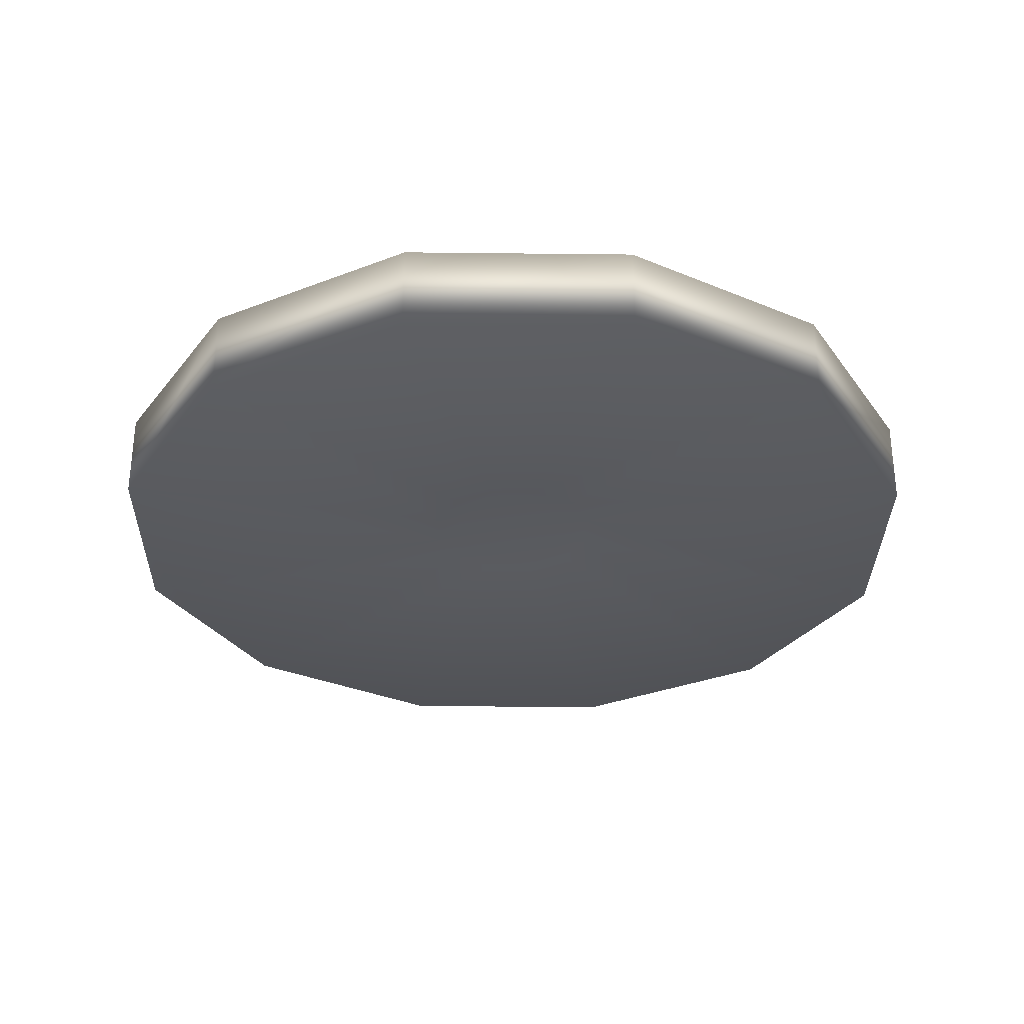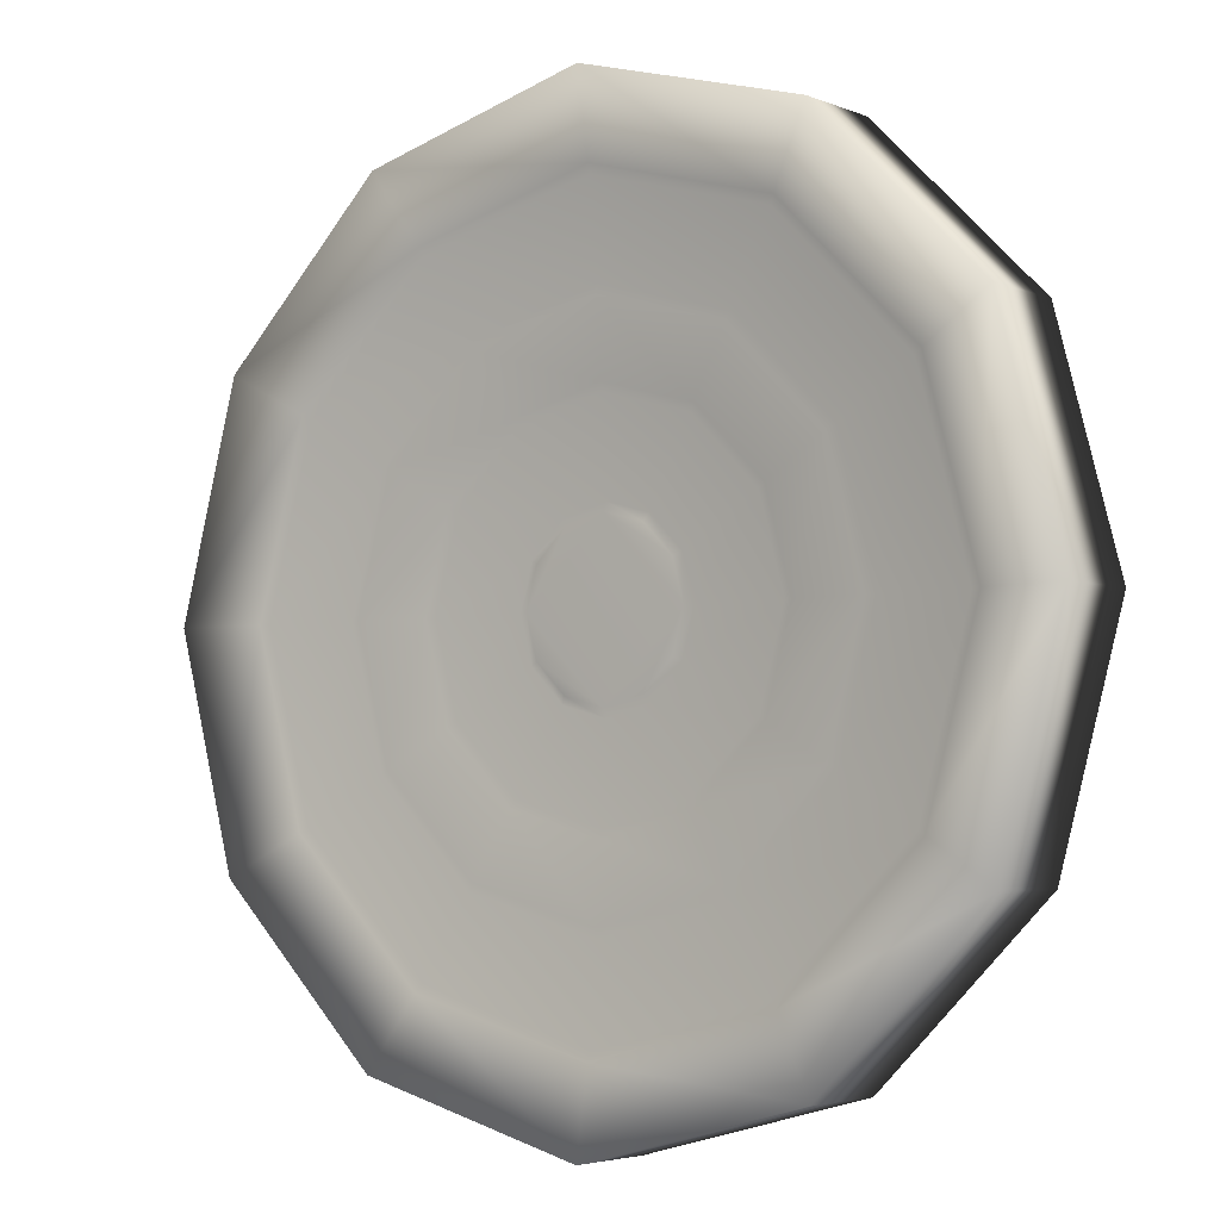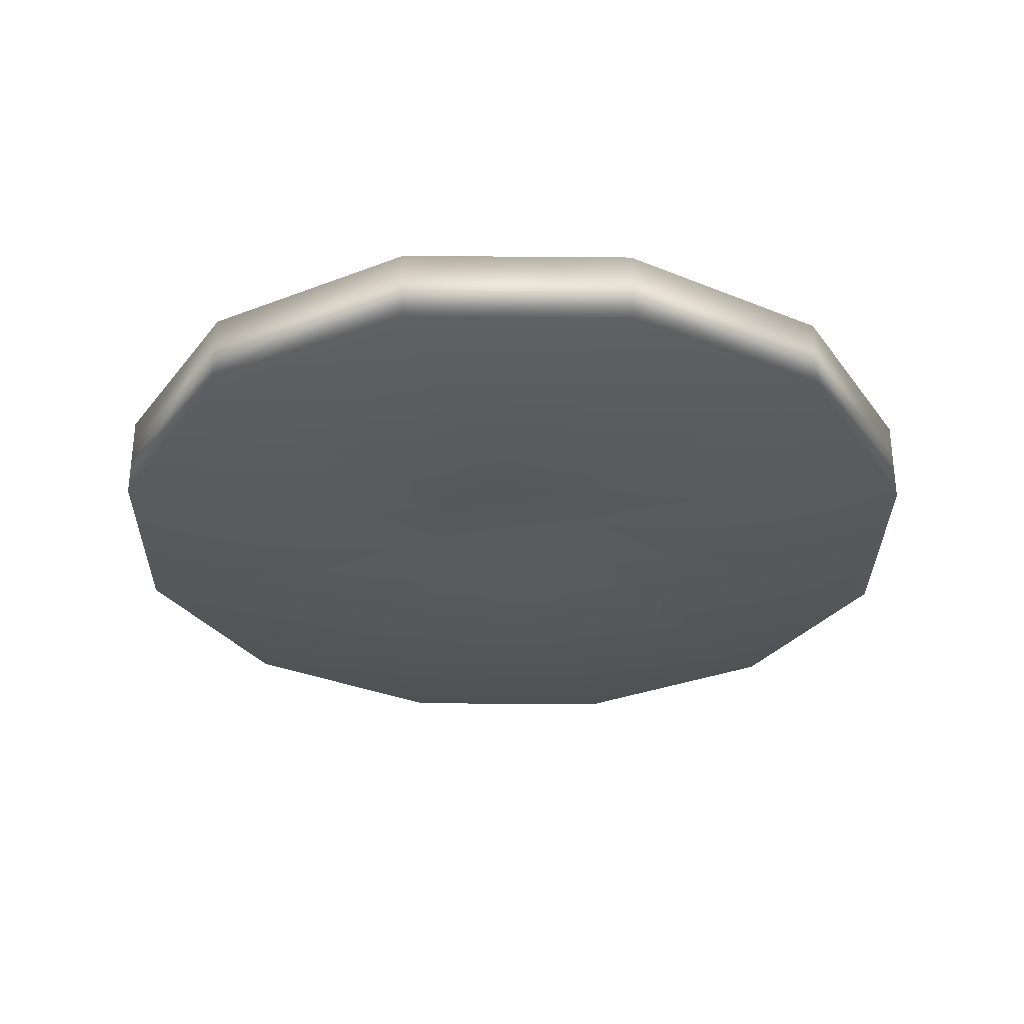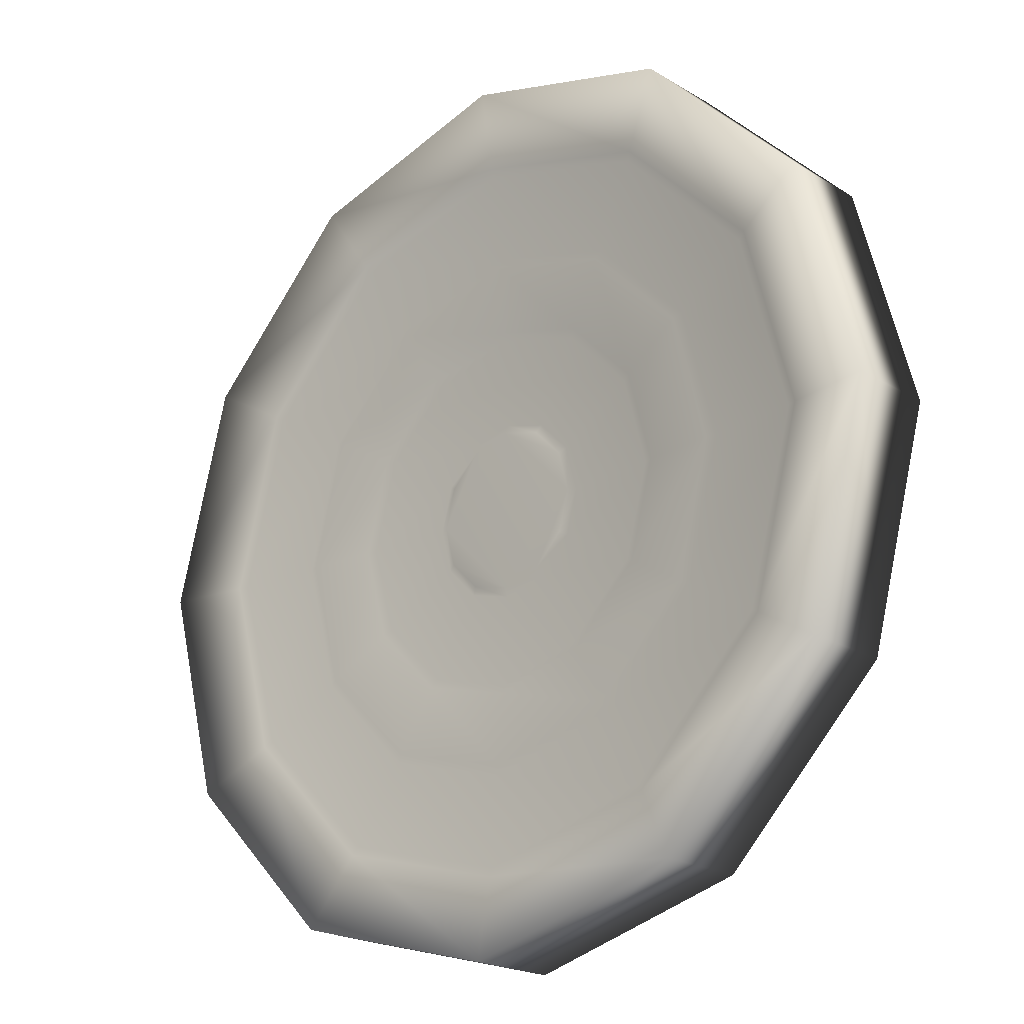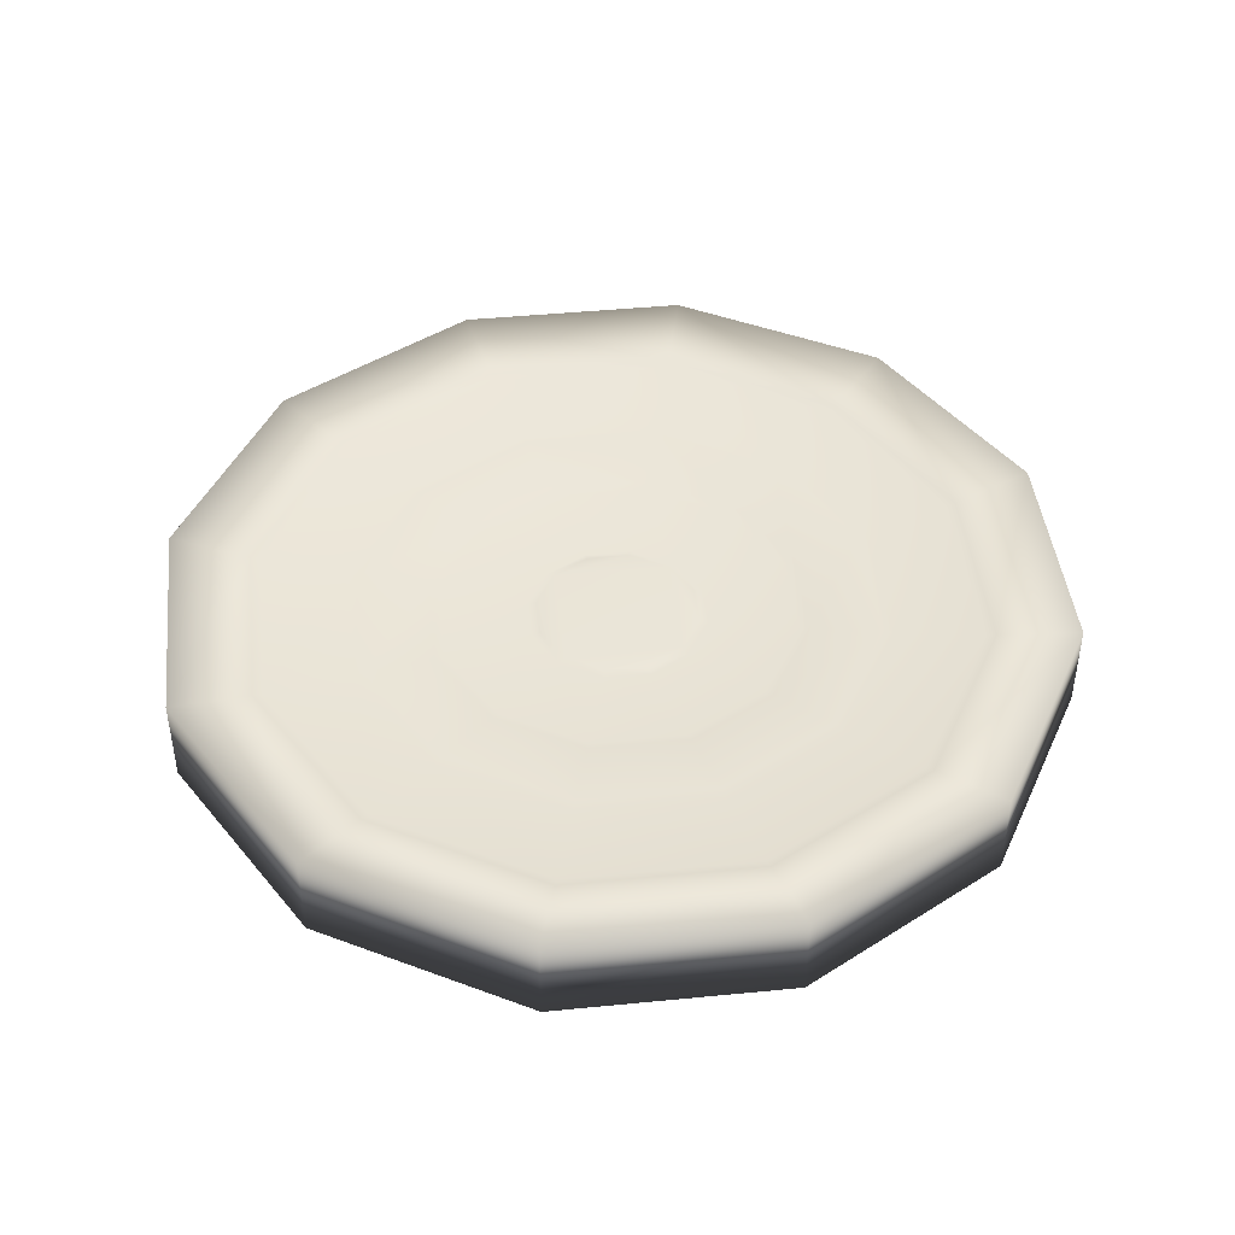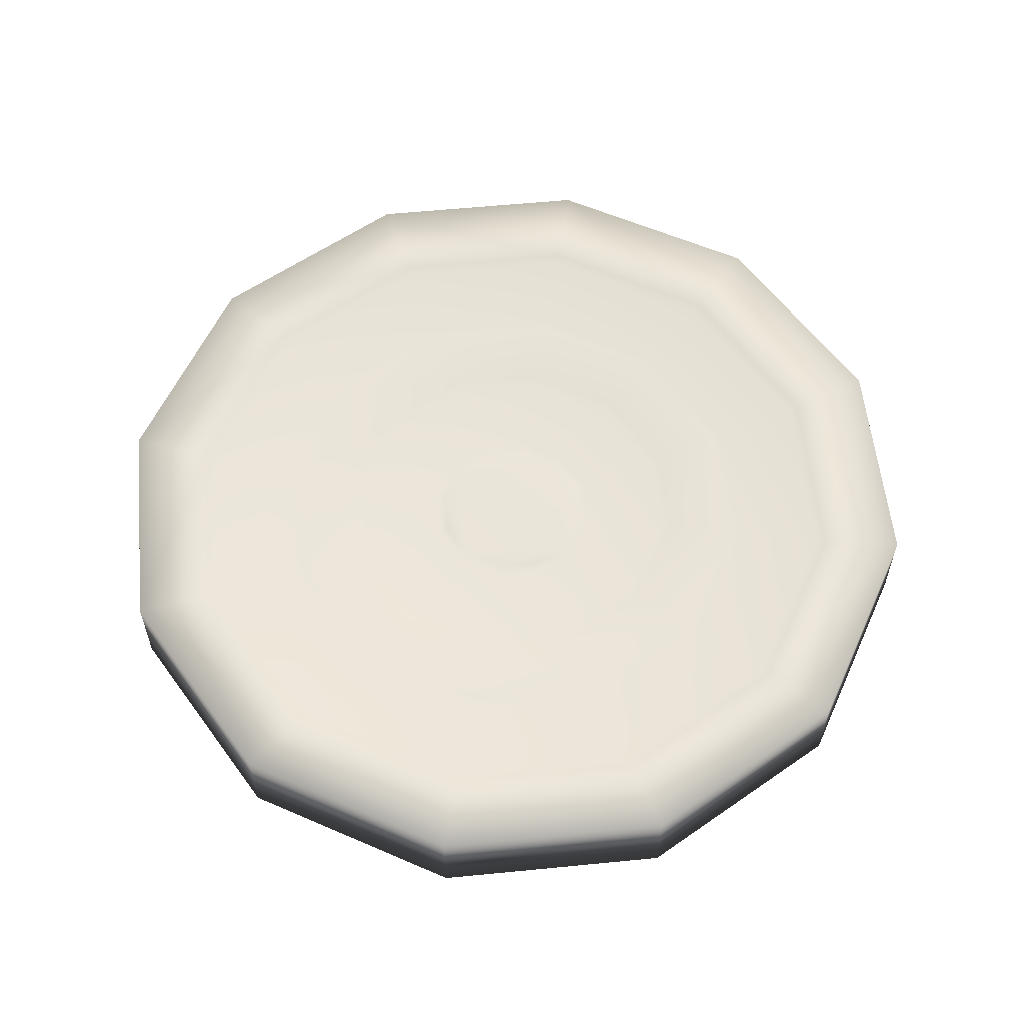
<metadata>
{"format":"obj","ext":"obj","renderer":"f3d","projection":"perspective","resolution":1024,"background":"white","views":[{"elev":-31.3,"azim":14.1,"up":"+Z"},{"elev":-4.0,"azim":37.2,"up":"+Y"},{"elev":-30.7,"azim":74.3,"up":"+Z"},{"elev":-21.0,"azim":42.9,"up":"+Y"},{"elev":44.5,"azim":38.5,"up":"+Z"},{"elev":58.1,"azim":129.2,"up":"+Z"}]}
</metadata>
<code>
v  0.866 -0.5 -0.2859
v  1 1.137e-13 -0.2859
v  5 1.137e-13 -0.5
v  4.33 -2.5 -0.5
v  1.999 -3.462 0.3047
v  2.05 -3.551 0.3375
v  3.551 -2.05 0.3375
v  3.462 -1.999 0.3047
v  -1.5 2.599 0.1922
v  -1.448 2.509 0.225
v  0 2.897 0.225
v  0 3.001 0.1922
v  -0.5 0.866 -0.2859
v  -0.866 0.5 -0.2859
v  -4.33 2.5 -0.5
v  -2.5 4.33 -0.5
v  0 -1 -0.2859
v  0.5 -0.866 -0.2859
v  2.5 -4.33 -0.5
v  1e-06 -5 -0.5
v  2.599 1.5 0.1922
v  2.509 1.448 0.225
v  2.897 1.137e-13 0.225
v  3.001 1.137e-13 0.1922
v  -1.734 1.001 0.1172
v  -1.82 1.051 0.15
v  -2.101 -1e-06 0.15
v  -2.002 -1e-06 0.1172
v  -0.866 0.5 0.06717
v  -0.7821 0.4515 0.1
v  -0.4515 0.7821 0.1
v  -0.5 0.866 0.06717
v  -1 1.137e-13 0.06717
v  -0.866 -0.5 -0.2859
v  -0.5 -0.866 -0.2859
v  -2.5 -4.33 -0.5
v  -4.33 -2.5 -0.5
v  -0.7821 -0.4515 0.1
v  -0.4515 -0.7821 0.1
v  0 -0.903 0.1
v  -0.903 1.137e-13 0.1
v  0.866 0.5 -0.2859
v  4.33 2.5 -0.5
v  -3.997 -1e-06 0.3047
v  -4.1 -1e-06 0.3375
v  -3.551 -2.05 0.3375
v  -3.462 -1.999 0.3047
v  0.4515 -0.7821 0.1
v  0.7821 -0.4515 0.1
v  0.903 1.137e-13 0.1
v  0 0.903 0.1
v  0.7821 0.4515 0.1
v  0.4515 0.7821 0.1
v  0 1 -0.2859
v  0.5 0.866 -0.2859
v  -1 1.137e-13 -0.2859
v  2.002 1.137e-13 0.1172
v  1 1.137e-13 0.06717
v  0.866 -0.5 0.06717
v  1.734 -1.001 0.1172
v  1.001 1.734 0.1172
v  0.5 0.866 0.06717
v  0.866 0.5 0.06717
v  1.734 1.001 0.1172
v  1.001 -1.734 0.1172
v  0.5 -0.866 0.06717
v  0 -1 0.06717
v  0 -2.002 0.1172
v  -2.897 -1e-06 0.225
v  -2.509 1.448 0.225
v  2.509 -1.448 0.225
v  1.82 -1.051 0.15
v  1.051 -1.82 0.15
v  1.448 -2.509 0.225
v  -1.001 1.734 0.1172
v  0 1 0.06717
v  0 2.002 0.1172
v  -1.001 -1.734 0.1172
v  -0.5 -0.866 0.06717
v  -0.866 -0.5 0.06717
v  -1.734 -1.001 0.1172
v  -1.051 1.82 0.15
v  0 2.101 0.15
v  0 -2.897 0.225
v  0 -2.101 0.15
v  -1.051 -1.82 0.15
v  -1.448 -2.509 0.225
v  1.448 2.509 0.225
v  1.051 1.82 0.15
v  1.82 1.051 0.15
v  0 5 -0.5
v  2.5 4.33 -0.5
v  -5 -2e-06 -0.5
v  1e-06 -3.001 0.1922
v  -1.5 -2.599 0.1922
v  4.1 1.137e-13 0.3375
v  3.997 1.137e-13 0.3047
v  2.599 -1.5 0.1922
v  1.5 -2.599 0.1922
v  -2.599 1.5 0.1922
v  1.5 2.599 0.1922
v  1e-06 -3.997 0.3047
v  -1.999 -3.462 0.3047
v  -1.82 -1.051 0.15
v  3.462 1.999 0.3047
v  -2.05 -3.551 0.3375
v  2.101 1.137e-13 0.15
v  -2.509 -1.448 0.225
v  4.33 2.5 0.5
v  3.551 2.05 0.3375
v  5 1.137e-13 0.5
v  -3.462 1.999 0.3047
v  -3.551 2.05 0.3375
v  1e-06 -4.1 0.3375
v  -5 -2e-06 0.5
v  -4.33 2.5 0.5
v  4.33 -2.5 0.5
v  2.5 -4.33 0.5
v  -2.599 -1.5 0.1922
v  -2.5 4.33 0.5
v  -2.05 3.551 0.3375
v  0 4.1 0.3375
v  0 5 0.5
v  1e-06 -5 0.5
v  -2.5 -4.33 0.5
v  2.5 4.33 0.5
v  2.05 3.551 0.3375
v  1.999 3.462 0.3047
v  0 3.997 0.3047
v  -3.001 -1e-06 0.1922
v  -1.999 3.462 0.3047
v  -4.33 -2.5 0.5
g Cylinder_Cylinder.001_Cylinder_Cylinder.001
f 1 2 3
f 3 4 1
f 5 6 7
f 7 8 5
f 9 10 11
f 11 12 9
f 13 14 15
f 15 16 13
f 17 18 19
f 19 20 17
f 21 22 23
f 23 24 21
f 25 26 27
f 27 28 25
f 29 30 31
f 31 32 29
f 28 33 29
f 29 25 28
f 34 35 36
f 36 37 34
f 38 39 40
f 40 41 38
f 2 42 43
f 43 3 2
f 44 45 46
f 46 47 44
f 48 49 50
f 50 40 48
f 31 30 41
f 41 51 31
f 52 53 51
f 51 50 52
f 2 54 55
f 55 42 2
f 54 56 14
f 14 13 54
f 56 17 35
f 35 34 56
f 17 2 1
f 1 18 17
f 56 54 2
f 2 17 56
f 40 50 51
f 51 41 40
f 57 58 59
f 59 60 57
f 61 62 63
f 63 64 61
f 65 66 67
f 67 68 65
f 69 27 26
f 26 70 69
f 71 72 73
f 73 74 71
f 75 32 76
f 76 77 75
f 78 79 80
f 80 81 78
f 10 82 83
f 83 11 10
f 84 85 86
f 86 87 84
f 88 89 90
f 90 22 88
f 55 54 91
f 91 92 55
f 81 80 33
f 33 28 81
f 56 34 37
f 37 93 56
f 42 55 92
f 92 43 42
f 62 53 52
f 52 63 62
f 61 89 83
f 83 77 61
f 94 84 87
f 87 95 94
f 35 17 20
f 20 36 35
f 54 13 16
f 16 91 54
f 65 73 72
f 72 60 65
f 66 48 40
f 40 67 66
f 18 1 4
f 4 19 18
f 14 56 93
f 93 15 14
f 8 7 96
f 96 97 8
f 8 98 99
f 99 5 8
f 100 70 10
f 10 9 100
f 101 88 22
f 22 21 101
f 5 99 94
f 94 102 5
f 102 94 95
f 95 103 102
f 28 27 104
f 104 81 28
f 33 41 30
f 30 29 33
f 97 24 98
f 98 8 97
f 105 21 24
f 24 97 105
f 47 46 106
f 106 103 47
f 99 74 84
f 84 94 99
f 60 72 107
f 107 57 60
f 22 90 107
f 107 23 22
f 87 86 104
f 104 108 87
f 11 83 89
f 89 88 11
f 64 63 58
f 58 57 64
f 60 59 66
f 66 65 60
f 74 73 85
f 85 84 74
f 70 26 82
f 82 10 70
f 77 76 62
f 62 61 77
f 68 67 79
f 79 78 68
f 23 107 72
f 72 71 23
f 108 104 27
f 27 69 108
f 25 29 32
f 32 75 25
f 109 110 96
f 96 111 109
f 78 86 85
f 85 68 78
f 112 113 45
f 45 44 112
f 102 114 6
f 6 5 102
f 115 45 113
f 113 116 115
f 117 7 6
f 6 118 117
f 95 87 108
f 108 119 95
f 75 82 26
f 26 25 75
f 120 121 122
f 122 123 120
f 124 114 106
f 106 125 124
f 126 127 110
f 110 109 126
f 128 127 122
f 122 129 128
f 103 95 119
f 119 47 103
f 47 119 130
f 130 44 47
f 76 51 53
f 53 62 76
f 129 122 121
f 121 131 129
f 59 49 48
f 48 66 59
f 128 101 21
f 21 105 128
f 112 100 9
f 9 131 112
f 97 96 110
f 110 105 97
f 130 69 70
f 70 100 130
f 131 9 12
f 12 129 131
f 129 12 101
f 101 128 129
f 44 130 100
f 100 112 44
f 92 91 123
f 123 126 92
f 43 92 126
f 126 109 43
f 3 43 109
f 109 111 3
f 4 3 111
f 111 117 4
f 19 4 117
f 117 118 19
f 20 19 118
f 118 124 20
f 36 20 124
f 124 125 36
f 37 36 125
f 125 132 37
f 93 37 132
f 132 115 93
f 15 93 115
f 115 116 15
f 16 15 116
f 116 120 16
f 91 16 120
f 120 123 91
f 125 106 46
f 46 132 125
f 123 122 127
f 127 126 123
f 64 90 89
f 89 61 64
f 68 85 73
f 73 65 68
f 118 6 114
f 114 124 118
f 116 113 121
f 121 120 116
f 24 23 71
f 71 98 24
f 63 52 50
f 50 58 63
f 111 96 7
f 7 117 111
f 132 46 45
f 45 115 132
f 79 39 38
f 38 80 79
f 32 31 51
f 51 76 32
f 67 40 39
f 39 79 67
f 119 108 69
f 69 130 119
f 105 110 127
f 127 128 105
f 58 50 49
f 49 59 58
f 131 121 113
f 113 112 131
f 57 107 90
f 90 64 57
f 77 83 82
f 82 75 77
f 98 71 74
f 74 99 98
f 103 106 114
f 114 102 103
f 12 11 88
f 88 101 12
f 80 38 41
f 41 33 80
f 81 104 86
f 86 78 81

</code>
